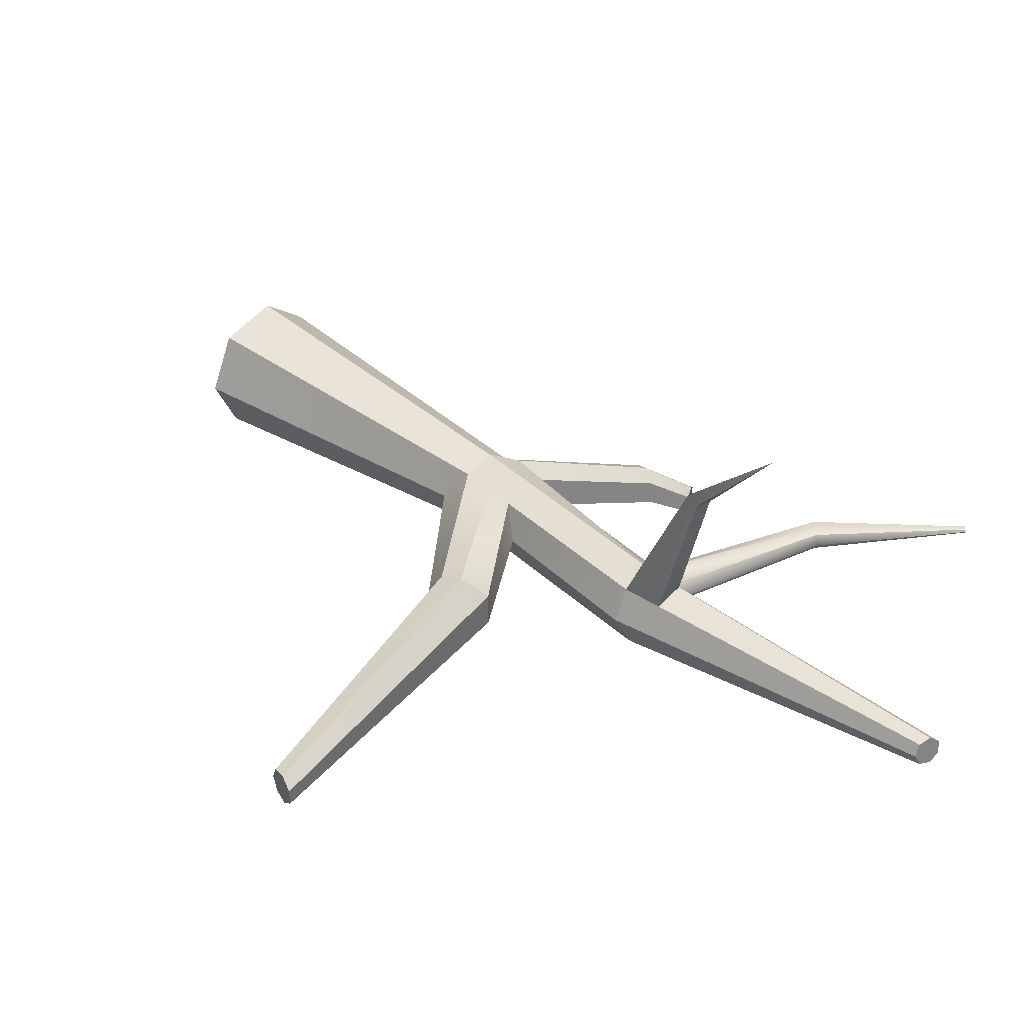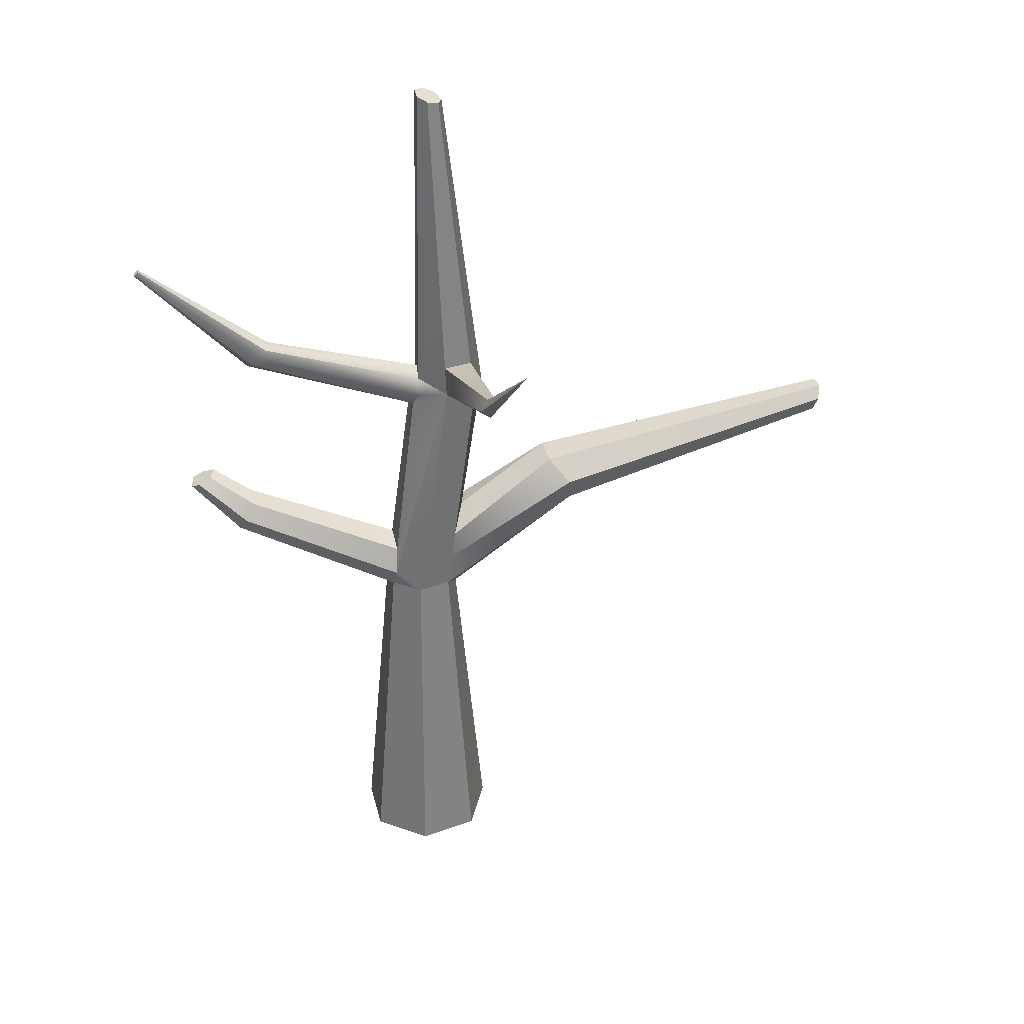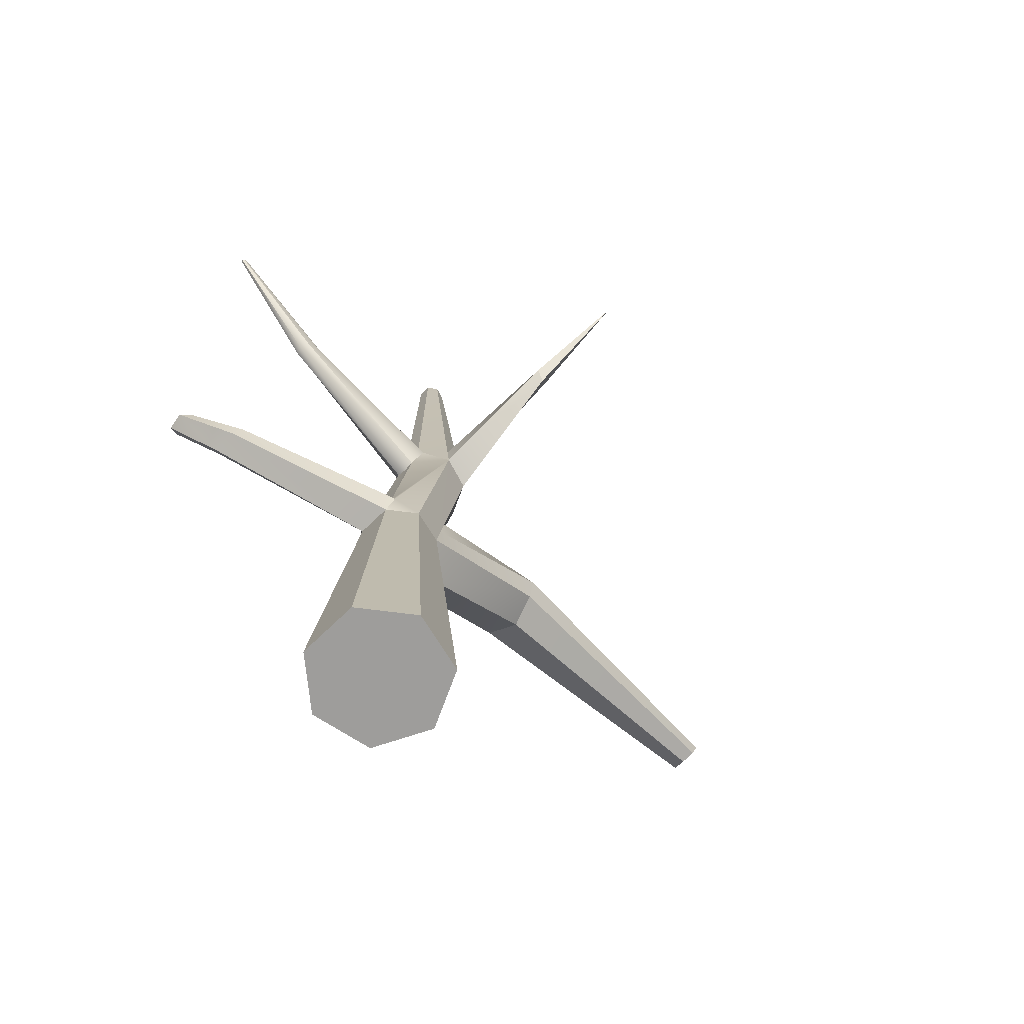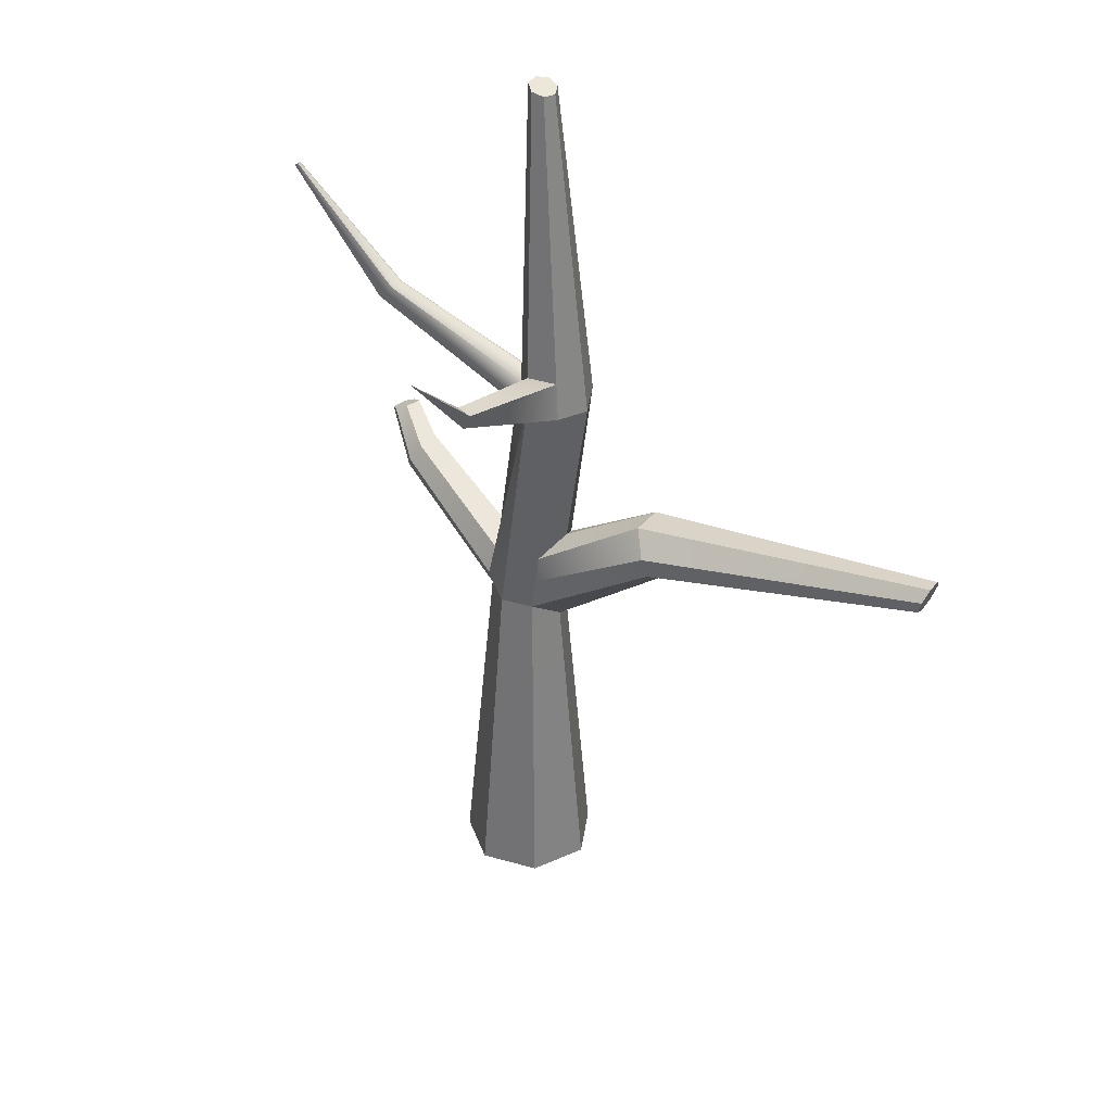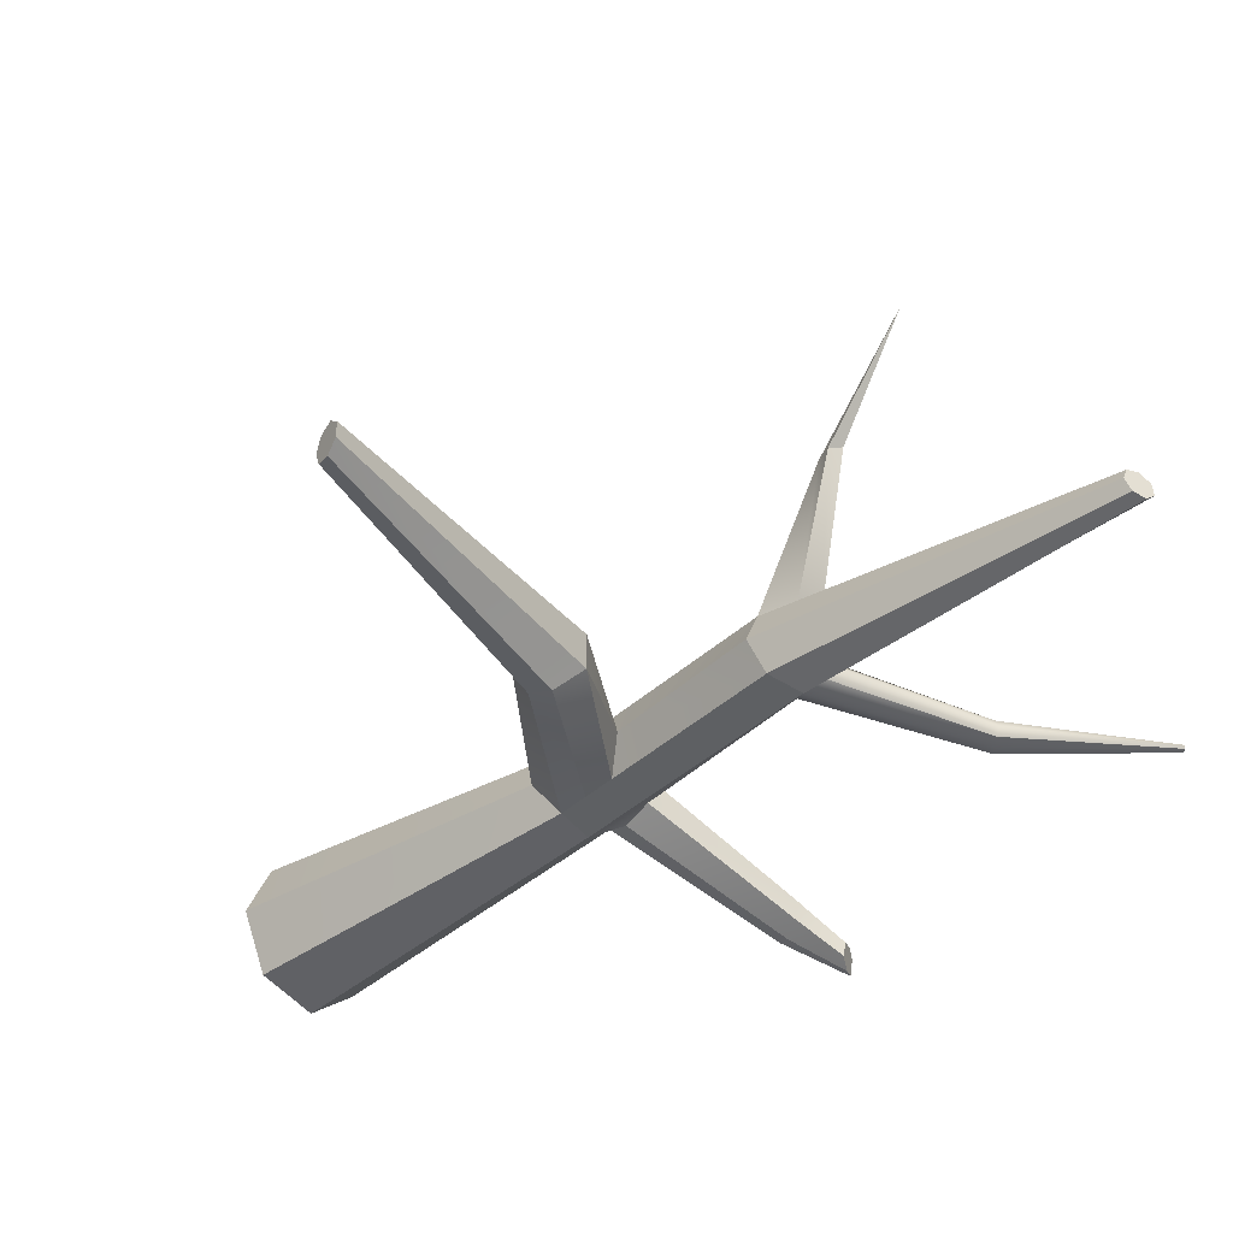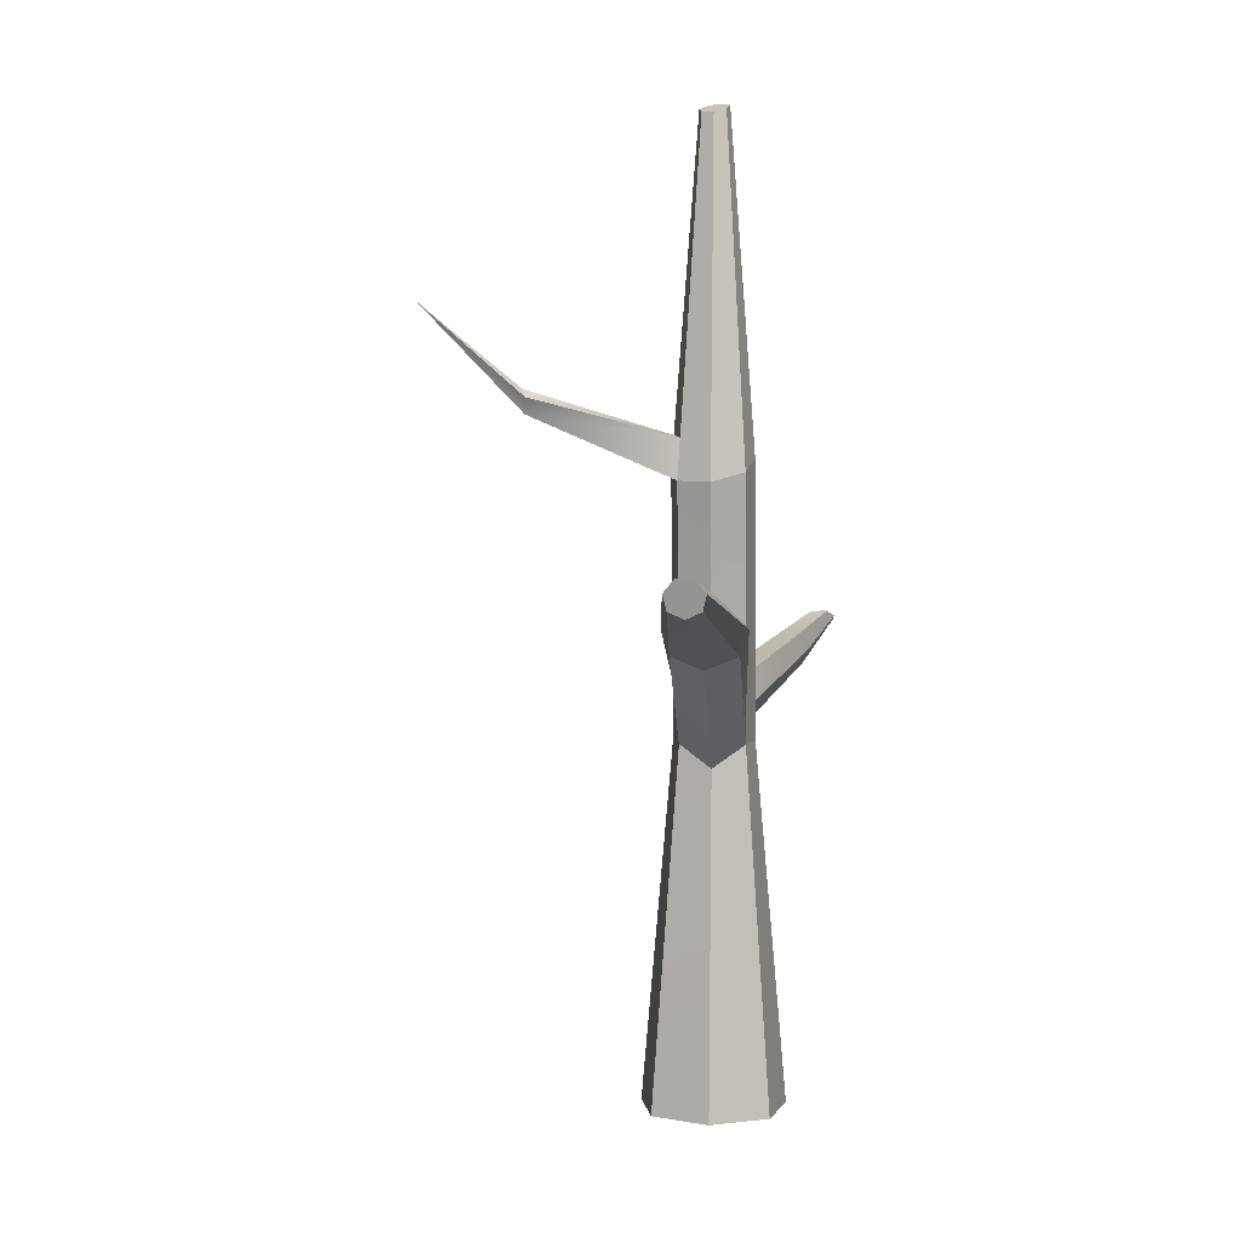
<metadata>
{"format":"obj","ext":"obj","renderer":"f3d","projection":"perspective","resolution":1024,"background":"white","views":[{"elev":38.0,"azim":132.2,"up":"+Z"},{"elev":34.8,"azim":-13.4,"up":"+Y"},{"elev":-70.6,"azim":-45.8,"up":"+Y"},{"elev":35.5,"azim":33.6,"up":"+Y"},{"elev":-38.1,"azim":132.2,"up":"+Z"},{"elev":5.1,"azim":94.8,"up":"+Y"}]}
</metadata>
<code>
g default
v -3.073 -6.642 -0.7818
v -3.919 -6.642 -0.9749
v -4.597 -6.642 -0.4339
v -4.597 -6.642 0.4339
v -3.919 -6.642 0.9749
v -3.073 -6.642 0.7818
v -2.696 -6.642 0
v -3.325 -1.723 -0.4381
v -3.799 -1.723 -0.5463
v -4.179 -1.723 -0.2431
v -4.179 -1.723 0.2431
v -3.799 -1.723 0.5463
v -3.325 -1.723 0.4381
v -3.114 -2.018 0
v -1.191 -0.5247 0
v -1.332 -0.3678 -0.4381
v -1.366 -0.02883 -0.5463
v -1.62 0.254 -0.2431
v -1.62 0.254 0.2431
v -1.366 -0.02883 0.5463
v -1.332 -0.3678 0.4381
v 2.732 0.4458 0
v 2.76 0.5355 -0.1947
v 2.821 0.7371 -0.2428
v 2.87 0.8988 -0.108
v 2.87 0.8988 0.108
v 2.821 0.7371 0.2428
v 2.76 0.5355 0.1947
v -2.651 1.733 0
v -2.844 1.855 -0.4381
v -3.292 2.014 -0.5463
v -3.658 2.021 -0.1327
v -3.666 1.983 0.165
v -3.311 1.873 0.5463
v -2.859 1.741 0.4381
v -3.265 6.491 -0.1604
v -3.195 6.446 0
v -3.429 6.549 -0.2
v -3.563 6.578 -0.08903
v -3.566 6.555 0.08903
v -3.436 6.498 0.2
v -3.271 6.449 0.1604
v -3.201 -0.7966 0.4381
v -2.995 -0.5235 0
v -3.201 -0.7993 -0.4381
v -3.259 -1.23 0.4381
v -3.265 -1.277 -0.4381
v -3.762 1.554 -0.1327
v -3.762 1.556 0.165
v -3.707 1.8 0.351
v -3.58 1.776 -0.2678
v -3.662 2.13 0.006306
v -3.762 1.489 0.02245
v -6.191 2.534 -0.09697
v -6.222 2.477 0.02245
v -6.174 2.562 0.1404
v -6.05 2.676 0.165
v -5.951 2.773 0.1383
v -5.909 2.839 0.006306
v -5.941 2.775 -0.09667
v -6.068 2.655 -0.1327
v -7.734 4.177 -0.05291
v -7.742 4.163 -0.02463
v -7.731 4.183 0.003309
v -7.701 4.21 0.009134
v -7.678 4.233 0.002804
v -7.668 4.249 -0.02845
v -7.675 4.234 -0.05284
v -7.705 4.205 -0.06138
v -3.323 2.315 0.5132
v -2.908 2.295 0.4055
v -3.06 2.584 2.428
v -3.205 2.739 2.477
v -2.952 2.809 2.413
v -3.108 2.913 2.462
v -2.861 4.044 3.814
v -4.091 -1.027 -0.2197
v -4.144 -1.444 0.3793
v -4.098 -1.084 0.2279
v -4.142 -1.425 -0.3428
v -6.457 -0.9667 -1.123
v -6.457 -0.9667 -0.7583
v -6.356 -0.7812 -0.6561
v -6.226 -0.542 -0.7697
v -6.205 -0.5039 -1.105
v -6.349 -0.7688 -1.198
v -7.08 -0.4021 -1.538
v -7.131 -0.4021 -1.287
v -7.013 -0.3399 -1.191
v -6.828 -0.2597 -1.235
v -6.754 -0.2469 -1.46
v -6.93 -0.3357 -1.561
g ki:pCylinder1
f 2 9 1
f 1 9 8
f 3 10 2
f 2 10 9
f 3 4 10
f 10 4 11
f 4 5 11
f 11 5 12
f 5 6 12
f 12 6 13
f 7 14 6
f 6 14 13
f 7 1 14
f 14 1 8
f 6 5 7
f 5 4 7
f 4 3 7
f 3 2 7
f 2 1 7
f 22 23 28
f 23 24 28
f 24 25 28
f 25 26 28
f 26 27 28
f 45 30 44
f 44 30 29
f 31 30 9
f 30 45 9
f 45 47 9
f 8 9 47
f 32 31 51
f 31 9 51
f 51 9 48
f 10 80 9
f 48 9 77
f 9 80 77
f 63 64 62
f 62 64 69
f 64 65 69
f 69 65 68
f 65 66 68
f 66 67 68
f 33 50 34
f 11 12 78
f 12 34 78
f 78 34 79
f 79 34 49
f 34 50 49
f 12 13 34
f 13 46 34
f 46 43 34
f 43 35 34
f 43 44 35
f 35 44 29
f 16 23 15
f 15 23 22
f 16 17 23
f 23 17 24
f 18 25 17
f 17 25 24
f 18 19 25
f 25 19 26
f 19 20 26
f 26 20 27
f 21 28 20
f 20 28 27
f 21 15 28
f 28 15 22
f 38 39 36
f 39 40 36
f 36 40 37
f 37 40 42
f 40 41 42
f 29 30 37
f 37 30 36
f 30 31 36
f 36 31 38
f 31 32 38
f 38 32 39
f 33 40 52
f 32 52 39
f 52 40 39
f 40 33 41
f 34 70 33
f 33 70 41
f 71 42 70
f 70 42 41
f 29 37 35
f 35 37 71
f 37 42 71
f 13 14 21
f 21 14 15
f 8 16 14
f 14 16 15
f 13 21 46
f 46 21 20
f 19 43 20
f 20 43 46
f 8 47 16
f 16 47 17
f 18 17 45
f 45 17 47
f 18 44 19
f 19 44 43
f 45 44 18
f 49 53 79
f 48 77 53
f 77 79 53
f 53 55 48
f 48 55 54
f 53 49 55
f 55 49 56
f 50 57 49
f 49 57 56
f 33 58 50
f 50 58 57
f 33 52 58
f 58 52 59
f 32 60 52
f 52 60 59
f 51 61 32
f 32 61 60
f 51 48 61
f 61 48 54
f 55 63 54
f 54 63 62
f 55 56 63
f 63 56 64
f 57 65 56
f 56 65 64
f 58 66 57
f 57 66 65
f 58 59 66
f 66 59 67
f 60 68 59
f 59 68 67
f 60 61 68
f 68 61 69
f 61 54 69
f 69 54 62
f 35 72 34
f 34 72 73
f 35 71 72
f 72 71 74
f 71 70 74
f 74 70 75
f 34 73 70
f 70 73 75
f 73 72 76
f 72 74 76
f 74 75 76
f 75 73 76
f 91 92 90
f 90 92 89
f 89 92 88
f 87 88 92
f 11 82 10
f 10 82 81
f 78 83 11
f 11 83 82
f 78 79 83
f 83 79 84
f 79 77 84
f 84 77 85
f 77 80 85
f 85 80 86
f 10 81 80
f 80 81 86
f 82 88 81
f 81 88 87
f 83 89 82
f 82 89 88
f 84 90 83
f 83 90 89
f 84 85 90
f 90 85 91
f 85 86 91
f 91 86 92
f 81 87 86
f 86 87 92

</code>
